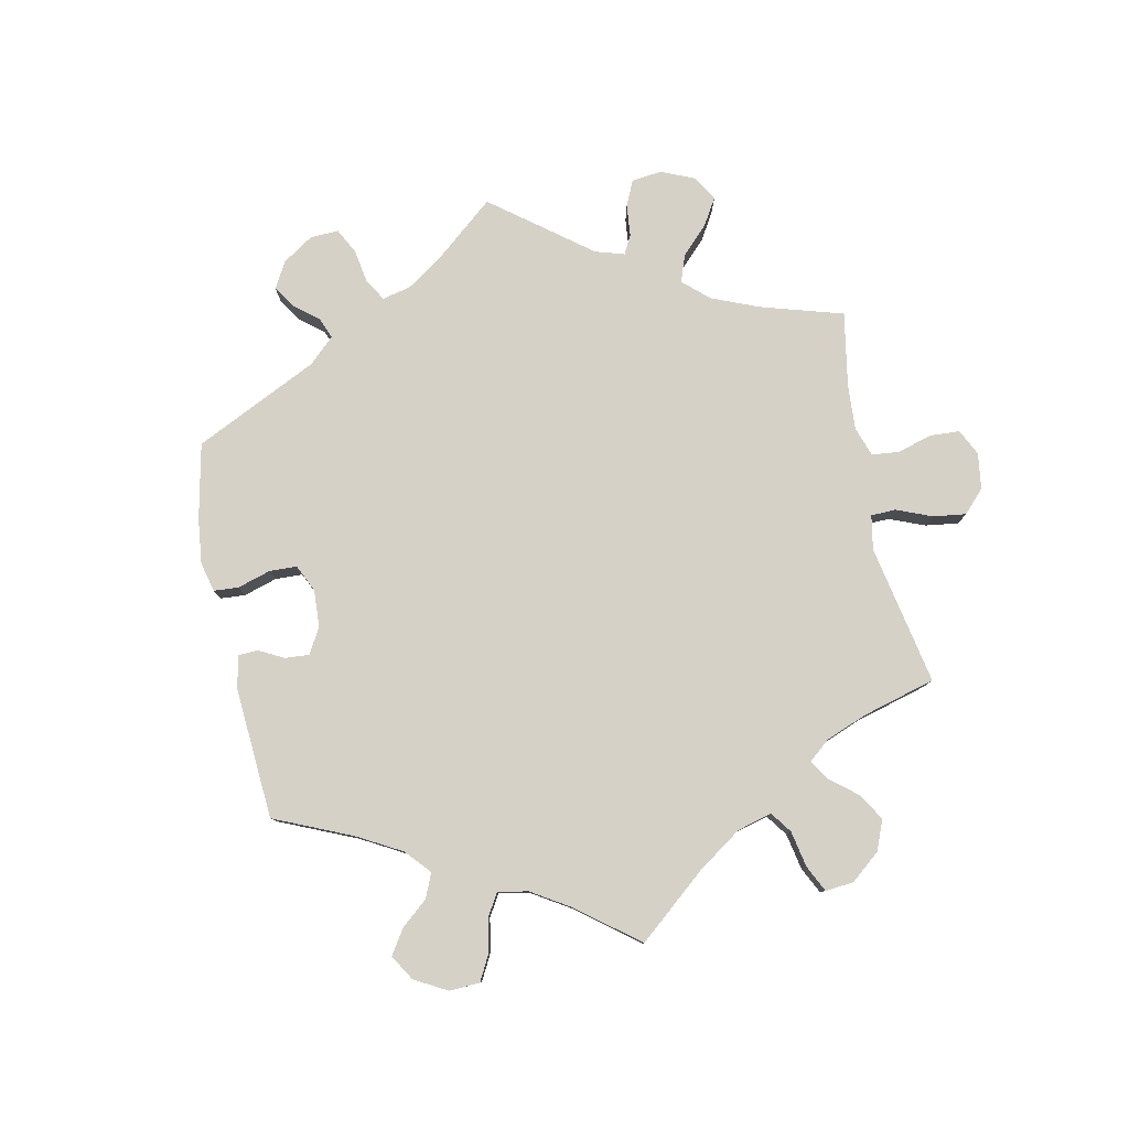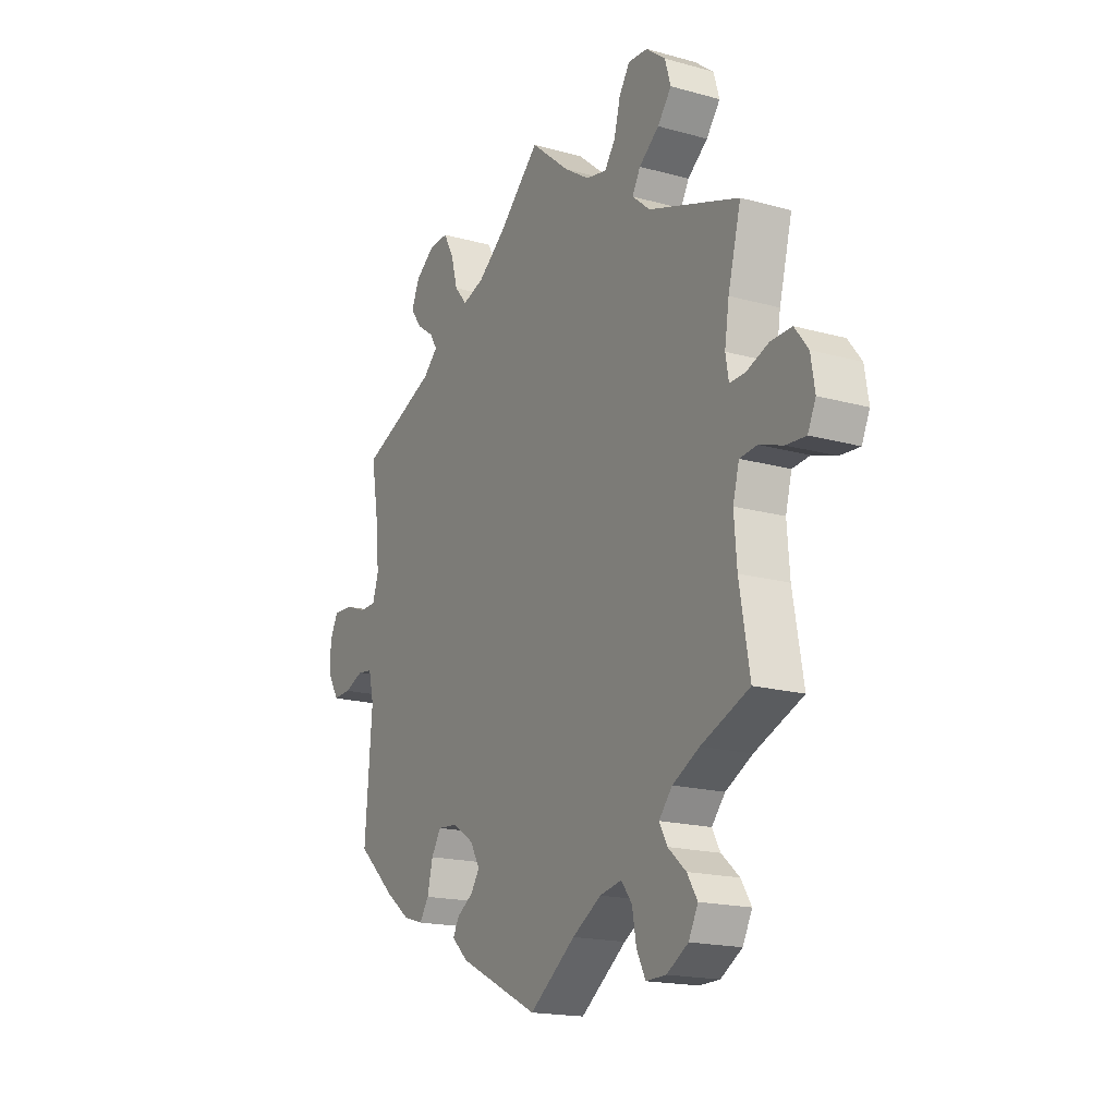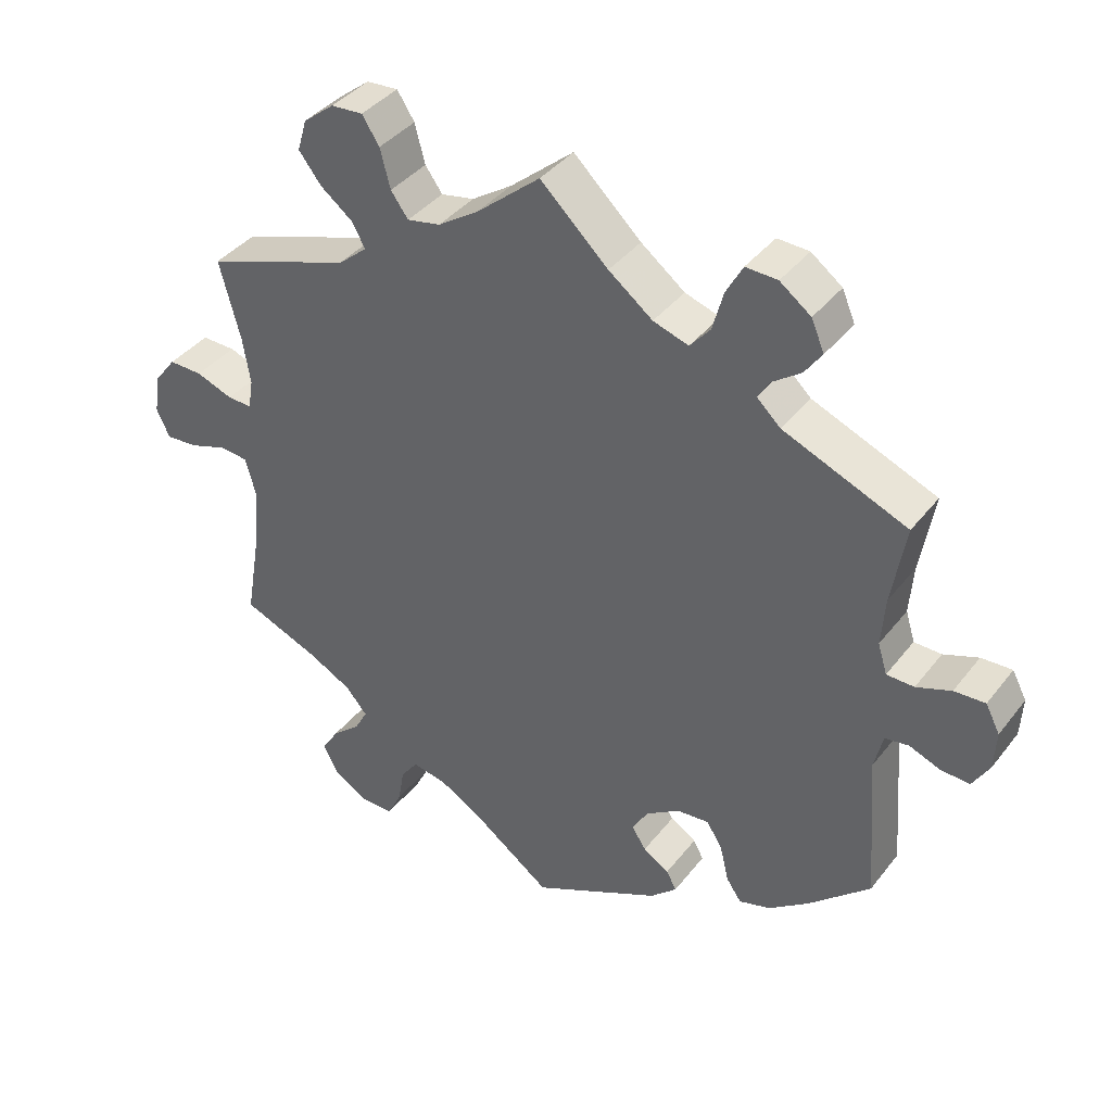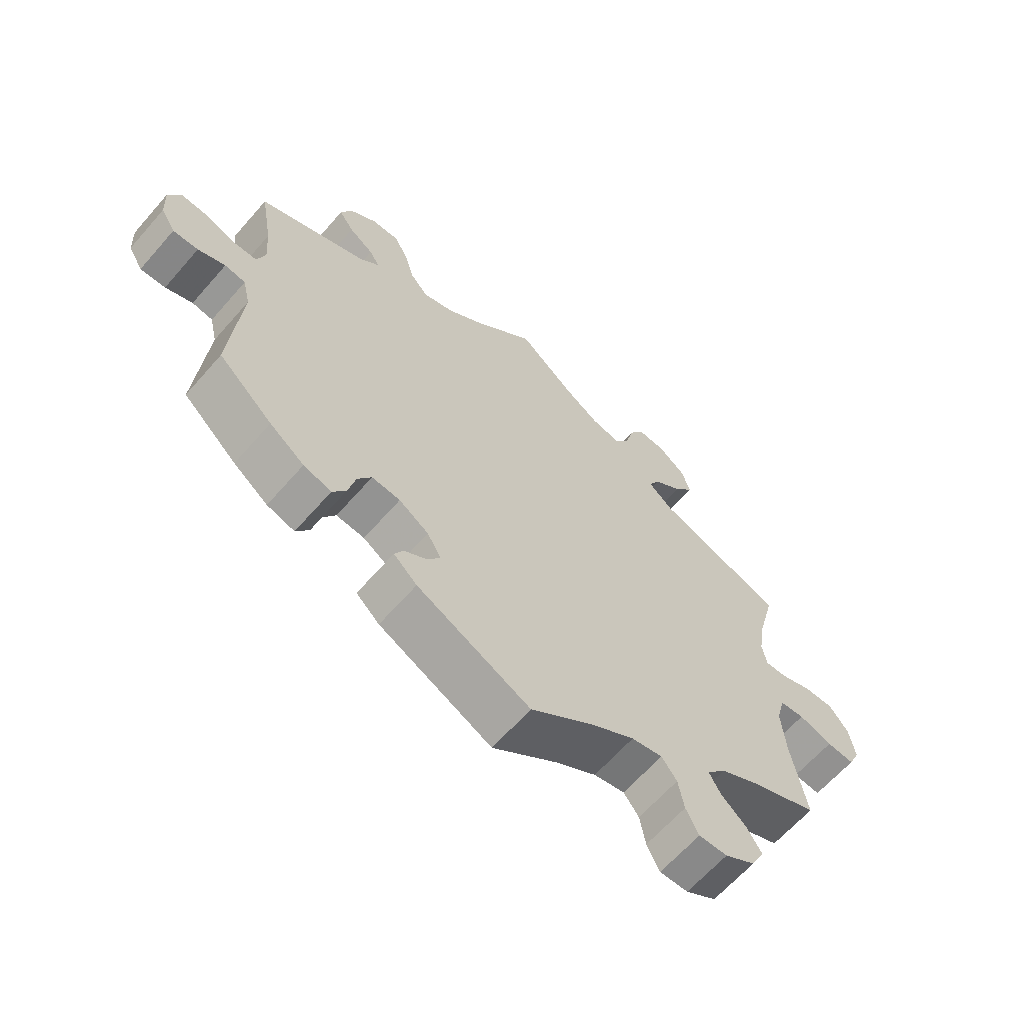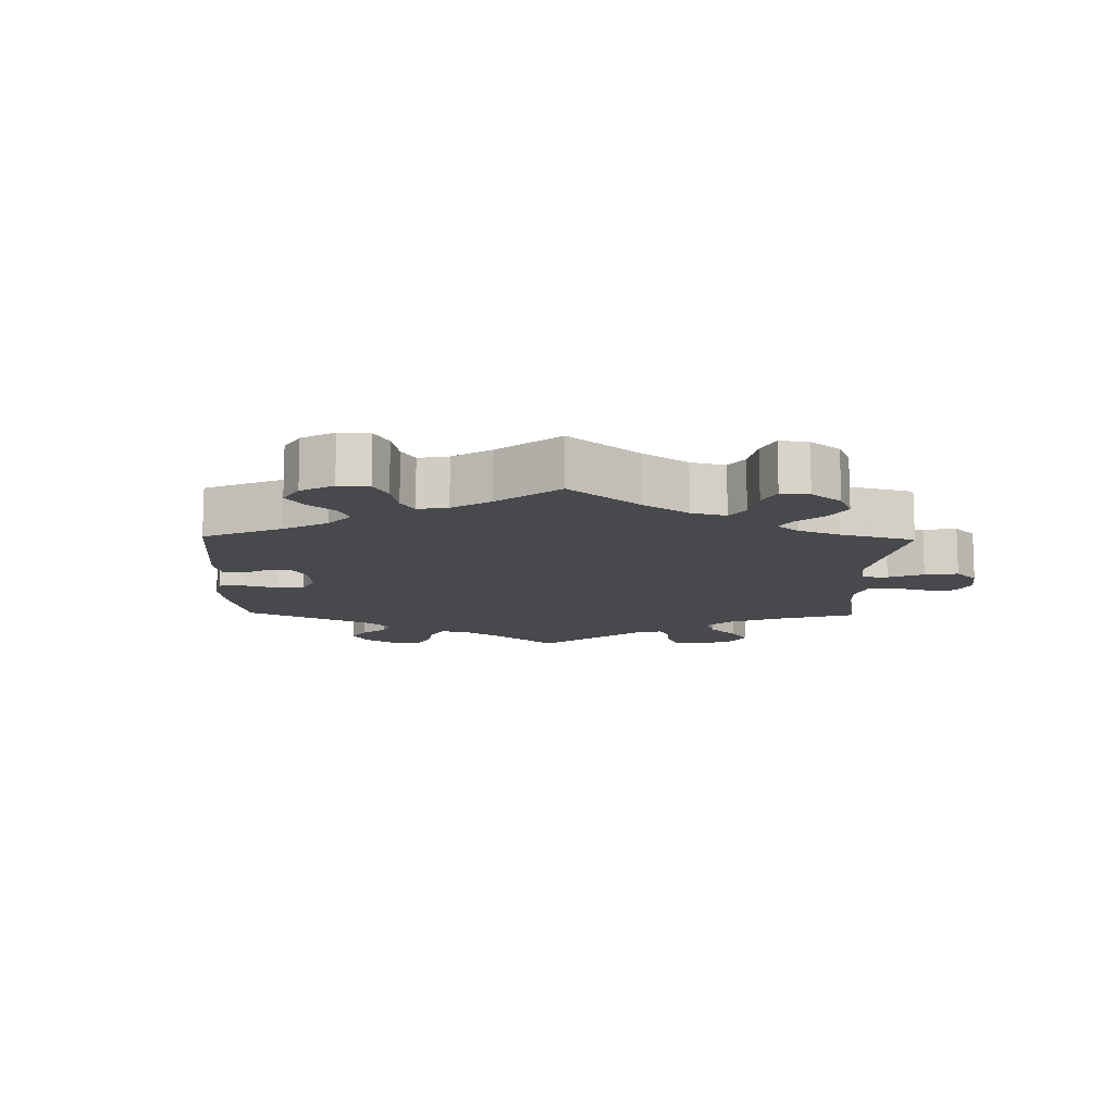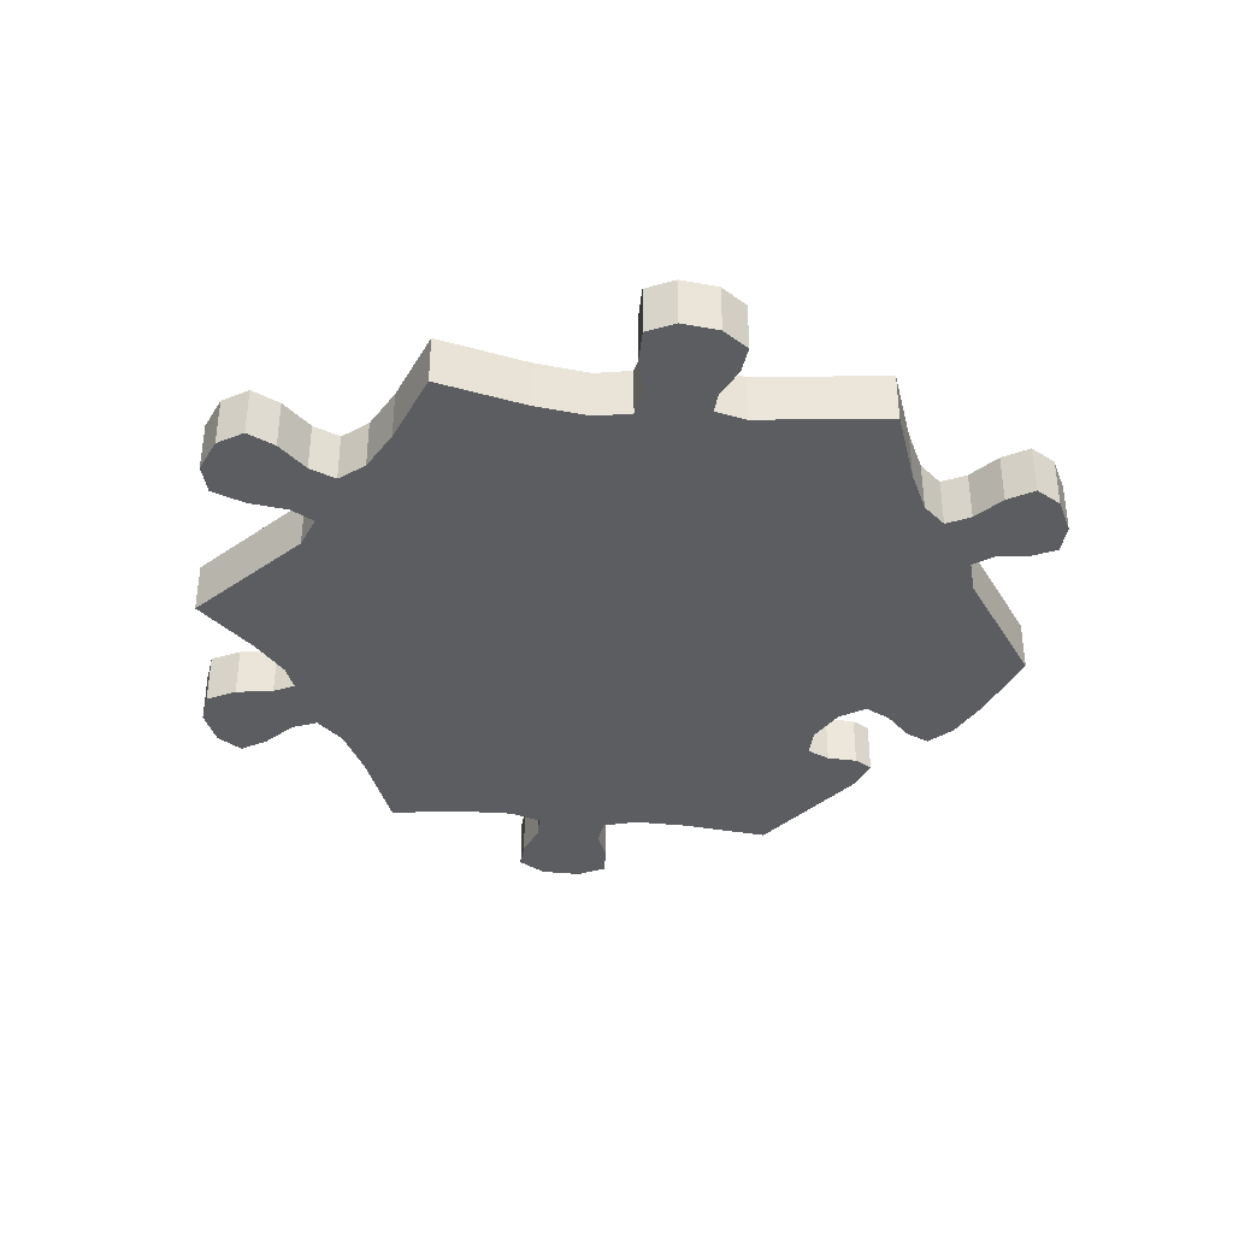
<metadata>
{"format":"obj","ext":"obj","renderer":"f3d","projection":"perspective","resolution":1024,"background":"white","views":[{"elev":79.7,"azim":-131.8,"up":"+Y"},{"elev":-17.8,"azim":-118.6,"up":"+Z"},{"elev":39.1,"azim":33.7,"up":"+Z"},{"elev":-63.9,"azim":138.9,"up":"+Z"},{"elev":-12.1,"azim":-121.2,"up":"+Y"},{"elev":-36.0,"azim":23.2,"up":"+Y"}]}
</metadata>
<code>
v 0.094 0.07 0.489
v 0.155 0.07 0.442
v 0.204 0.07 0.426
v 0.232 0.07 0.459
v 0.247 0.07 0.514
v 0.27 0.07 0.556
v 0.314 0.07 0.554
v 0.357 0.07 0.522
v 0.375 0.07 0.48
v 0.351 0.07 0.446
v 0.312 0.07 0.418
v 0.295 0.07 0.391
v 0.328 0.07 0.36
v 0.5 0.07 0.289
v 0.481 0.07 0.177
v 0.476 0.07 0.109
v 0.489 0.07 0.067
v 0.527 0.07 0.066
v 0.575 0.07 0.084
v 0.618 0.07 0.086
v 0.638 0.07 0.048
v 0.635 0.07 -0.007
v 0.612 0.07 -0.046
v 0.572 0.07 -0.044
v 0.529 0.07 -0.027
v 0.496 0.07 -0.032
v 0.484 0.07 -0.083
v 0.5 0.07 -0.289
v 0.414 0.07 -0.367
v 0.359 0.07 -0.408
v 0.315 0.07 -0.421
v 0.294 0.07 -0.39
v 0.282 0.07 -0.339
v 0.26 0.07 -0.304
v 0.215 0.07 -0.308
v 0.168 0.07 -0.339
v 0.146 0.07 -0.377
v 0.166 0.07 -0.407
v 0.202 0.07 -0.43
v 0.216 0.07 -0.456
v 0.179 0.07 -0.49
v 0 0.07 -0.578
v -0.103 0.07 -0.502
v -0.168 0.07 -0.463
v -0.217 0.07 -0.453
v -0.241 0.07 -0.485
v -0.25 0.07 -0.536
v -0.27 0.07 -0.576
v -0.315 0.07 -0.575
v -0.363 0.07 -0.546
v -0.384 0.07 -0.505
v -0.361 0.07 -0.468
v -0.321 0.07 -0.433
v -0.303 0.07 -0.4
v -0.333 0.07 -0.365
v -0.393 0.07 -0.333
v -0.501 0.07 -0.289
v -0.478 0.07 -0.156
v -0.472 0.07 -0.076
v -0.486 0.07 -0.024
v -0.525 0.07 -0.02
v -0.578 0.07 -0.038
v -0.622 0.07 -0.041
v -0.64 0.07 -0.002
v -0.631 0.07 0.054
v -0.601 0.07 0.093
v -0.554 0.07 0.092
v -0.503 0.07 0.073
v -0.469 0.07 0.072
v -0.462 0.07 0.113
v -0.472 0.07 0.178
v -0.501 0.07 0.289
v -0.298 0.07 0.359
v -0.258 0.07 0.393
v -0.276 0.07 0.426
v -0.321 0.07 0.461
v -0.352 0.07 0.501
v -0.339 0.07 0.545
v -0.296 0.07 0.579
v -0.252 0.07 0.582
v -0.228 0.07 0.545
v -0.214 0.07 0.491
v -0.19 0.07 0.458
v -0.144 0.07 0.467
v -0.088 0.07 0.504
v 0 0.07 0.578
v 0.094 0 0.489
v 0.155 0 0.442
v 0.204 0 0.426
v 0.232 0 0.459
v 0.247 0 0.514
v 0.27 0 0.556
v 0.314 0 0.554
v 0.357 0 0.522
v 0.375 0 0.48
v 0.351 0 0.446
v 0.312 0 0.418
v 0.295 0 0.391
v 0.328 0 0.36
v 0.5 0 0.289
v 0.481 0 0.177
v 0.476 0 0.109
v 0.489 0 0.067
v 0.527 0 0.066
v 0.575 0 0.084
v 0.618 0 0.086
v 0.638 0 0.048
v 0.635 0 -0.007
v 0.612 0 -0.046
v 0.572 0 -0.044
v 0.529 0 -0.027
v 0.496 0 -0.032
v 0.484 0 -0.083
v 0.5 0 -0.289
v 0.414 0 -0.367
v 0.359 0 -0.408
v 0.315 0 -0.421
v 0.294 0 -0.39
v 0.282 0 -0.339
v 0.26 0 -0.304
v 0.215 0 -0.308
v 0.168 0 -0.339
v 0.146 0 -0.377
v 0.166 0 -0.407
v 0.202 0 -0.43
v 0.216 0 -0.456
v 0.179 0 -0.49
v 0 0 -0.578
v -0.103 0 -0.502
v -0.168 0 -0.463
v -0.217 0 -0.453
v -0.241 0 -0.485
v -0.25 0 -0.536
v -0.27 0 -0.576
v -0.315 0 -0.575
v -0.363 0 -0.546
v -0.384 0 -0.505
v -0.361 0 -0.468
v -0.321 0 -0.433
v -0.303 0 -0.4
v -0.333 0 -0.365
v -0.393 0 -0.333
v -0.501 0 -0.289
v -0.478 0 -0.156
v -0.472 0 -0.076
v -0.486 0 -0.024
v -0.525 0 -0.02
v -0.578 0 -0.038
v -0.622 0 -0.041
v -0.64 0 -0.002
v -0.631 0 0.054
v -0.601 0 0.093
v -0.554 0 0.092
v -0.503 0 0.073
v -0.469 0 0.072
v -0.462 0 0.113
v -0.472 0 0.178
v -0.501 0 0.289
v -0.298 0 0.359
v -0.258 0 0.393
v -0.276 0 0.426
v -0.321 0 0.461
v -0.352 0 0.501
v -0.339 0 0.545
v -0.296 0 0.579
v -0.252 0 0.582
v -0.228 0 0.545
v -0.214 0 0.491
v -0.19 0 0.458
v -0.144 0 0.467
v -0.088 0 0.504
v 0 0 0.578
f 85 86 1
f 84 85 1 2
f 83 84 2 3
f 79 80 81 82
f 79 82 83
f 78 79 83
f 75 76 77 78
f 74 75 78 83
f 71 72 73
f 70 71 73 74
f 69 70 74 83
f 65 66 67 68
f 65 68 69
f 64 65 69
f 61 62 63 64
f 60 61 64 69
f 59 60 69 83
f 56 57 58
f 55 56 58 59
f 54 55 59 83
f 50 51 52 53
f 50 53 54
f 49 50 54
f 46 47 48 49
f 45 46 49 54
f 44 45 54 83
f 40 41 42 43
f 38 39 40 43
f 37 38 43 44
f 36 37 44 83
f 30 31 32 33
f 30 33 34
f 27 28 29 30
f 26 27 30 34
f 22 23 24 25
f 22 25 26
f 21 22 26
f 18 19 20 21
f 17 18 21 26
f 16 17 26 34
f 13 14 15
f 12 13 15 16
f 8 9 10 11
f 8 11 12
f 7 8 12
f 4 5 6 7
f 3 4 7 12
f 35 36 83 3
f 16 34 35
f 3 12 16 35
f 87 172 171
f 88 87 171 170
f 89 88 170 169
f 168 167 166 165
f 169 168 165
f 169 165 164
f 164 163 162 161
f 169 164 161 160
f 159 158 157
f 160 159 157 156
f 169 160 156 155
f 154 153 152 151
f 155 154 151
f 155 151 150
f 150 149 148 147
f 155 150 147 146
f 169 155 146 145
f 144 143 142
f 145 144 142 141
f 169 145 141 140
f 139 138 137 136
f 140 139 136
f 140 136 135
f 135 134 133 132
f 140 135 132 131
f 169 140 131 130
f 129 128 127 126
f 129 126 125 124
f 130 129 124 123
f 169 130 123 122
f 119 118 117 116
f 120 119 116
f 116 115 114 113
f 120 116 113 112
f 111 110 109 108
f 112 111 108
f 112 108 107
f 107 106 105 104
f 112 107 104 103
f 120 112 103 102
f 101 100 99
f 102 101 99 98
f 97 96 95 94
f 98 97 94
f 98 94 93
f 93 92 91 90
f 98 93 90 89
f 89 169 122 121
f 121 120 102
f 121 102 98 89
f 1 87 88 2
f 2 88 89 3
f 3 89 90 4
f 4 90 91 5
f 5 91 92 6
f 6 92 93 7
f 7 93 94 8
f 8 94 95 9
f 9 95 96 10
f 10 96 97 11
f 11 97 98 12
f 12 98 99 13
f 13 99 100 14
f 14 100 101 15
f 15 101 102 16
f 16 102 103 17
f 17 103 104 18
f 18 104 105 19
f 19 105 106 20
f 20 106 107 21
f 21 107 108 22
f 22 108 109 23
f 23 109 110 24
f 24 110 111 25
f 25 111 112 26
f 26 112 113 27
f 27 113 114 28
f 28 114 115 29
f 29 115 116 30
f 30 116 117 31
f 31 117 118 32
f 32 118 119 33
f 33 119 120 34
f 34 120 121 35
f 35 121 122 36
f 36 122 123 37
f 37 123 124 38
f 38 124 125 39
f 39 125 126 40
f 40 126 127 41
f 41 127 128 42
f 42 128 129 43
f 43 129 130 44
f 44 130 131 45
f 45 131 132 46
f 46 132 133 47
f 47 133 134 48
f 48 134 135 49
f 49 135 136 50
f 50 136 137 51
f 51 137 138 52
f 52 138 139 53
f 53 139 140 54
f 54 140 141 55
f 55 141 142 56
f 56 142 143 57
f 57 143 144 58
f 58 144 145 59
f 59 145 146 60
f 60 146 147 61
f 61 147 148 62
f 62 148 149 63
f 63 149 150 64
f 64 150 151 65
f 65 151 152 66
f 66 152 153 67
f 67 153 154 68
f 68 154 155 69
f 69 155 156 70
f 70 156 157 71
f 71 157 158 72
f 72 158 159 73
f 73 159 160 74
f 74 160 161 75
f 75 161 162 76
f 76 162 163 77
f 77 163 164 78
f 78 164 165 79
f 79 165 166 80
f 80 166 167 81
f 81 167 168 82
f 82 168 169 83
f 83 169 170 84
f 84 170 171 85
f 85 171 172 86
f 86 172 87 1

</code>
